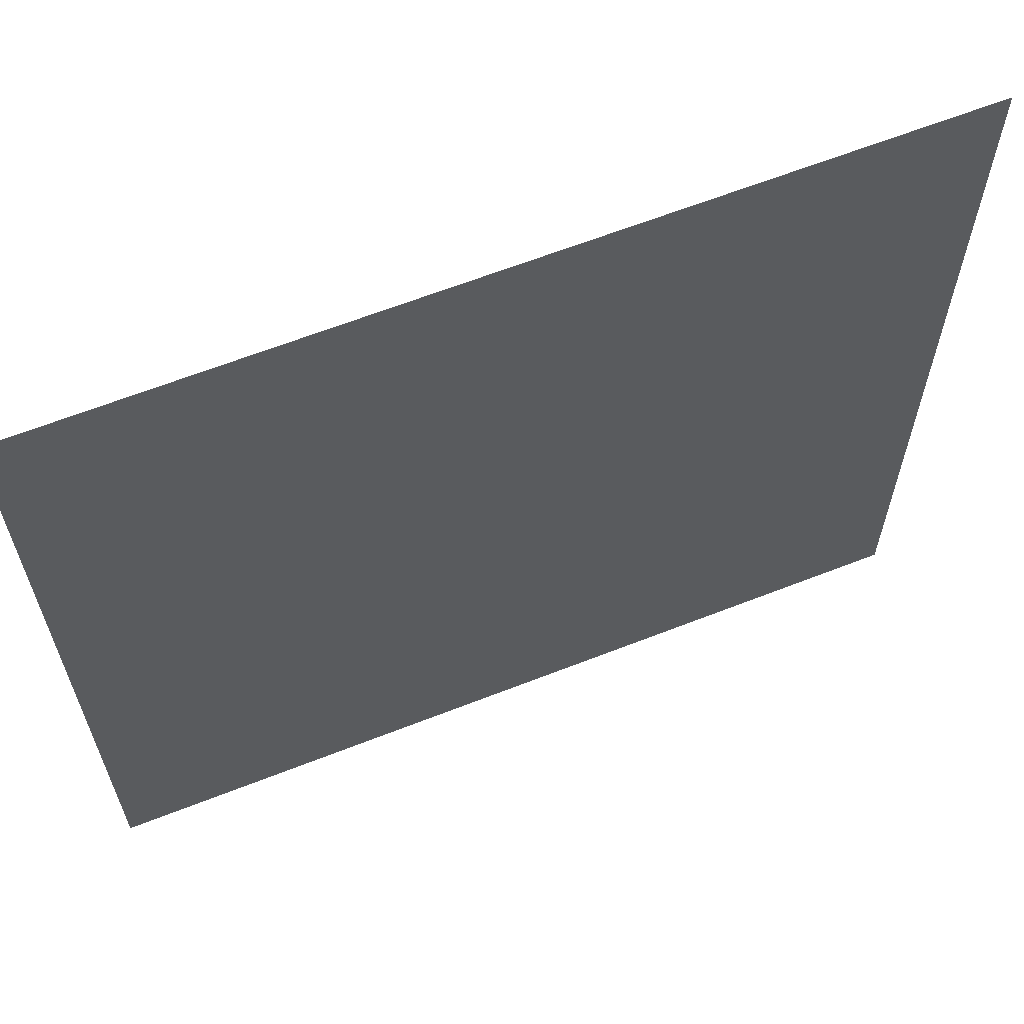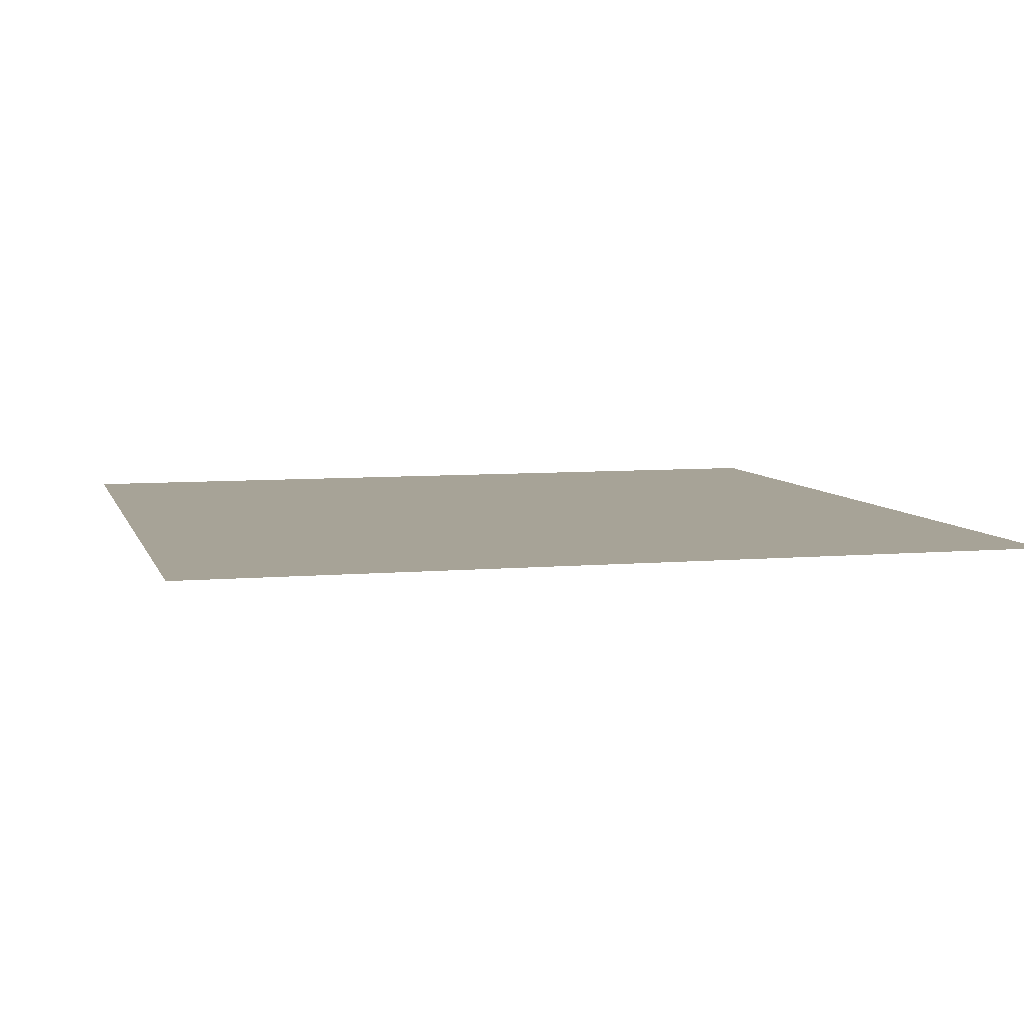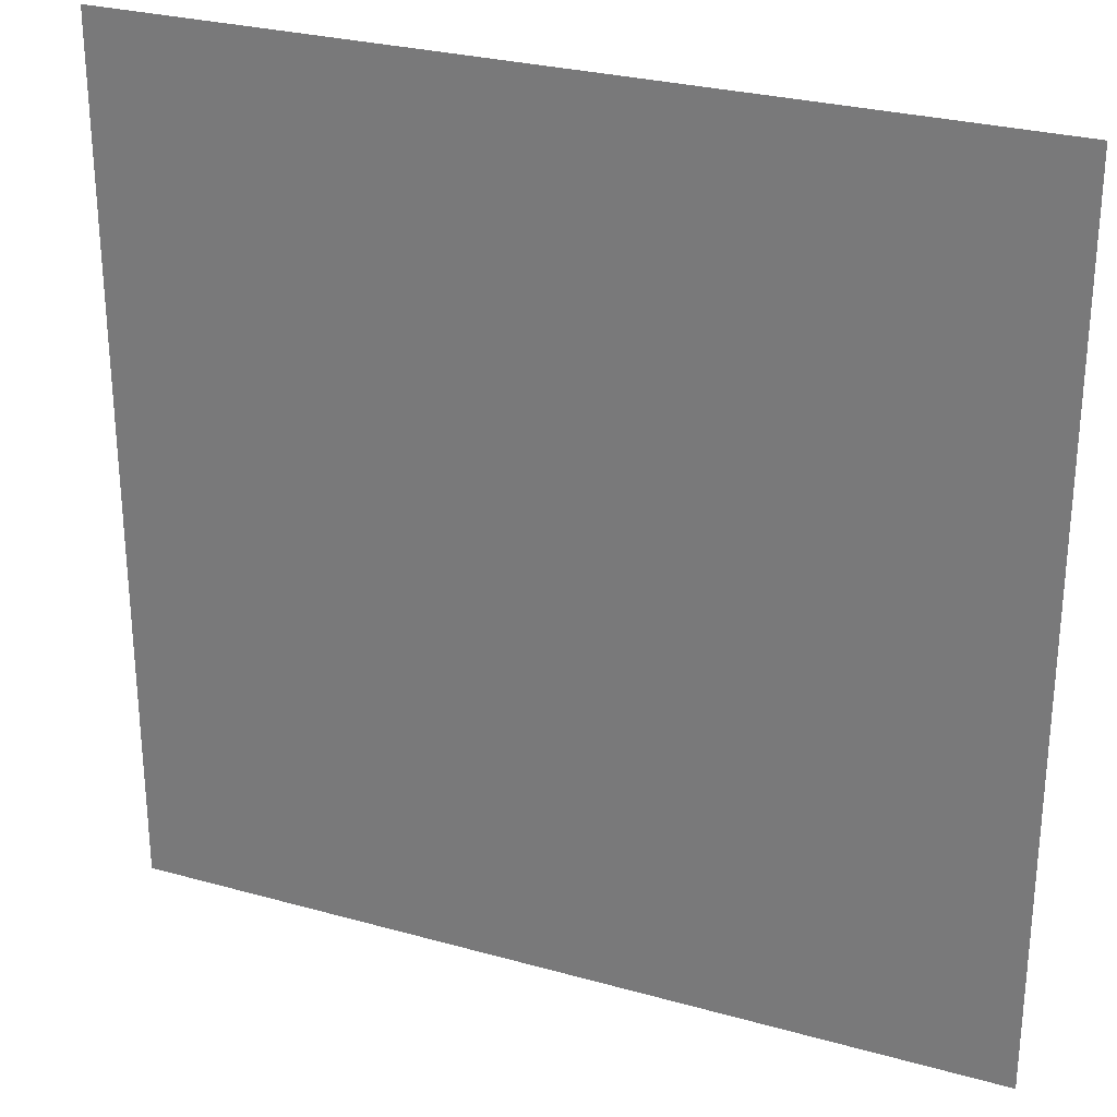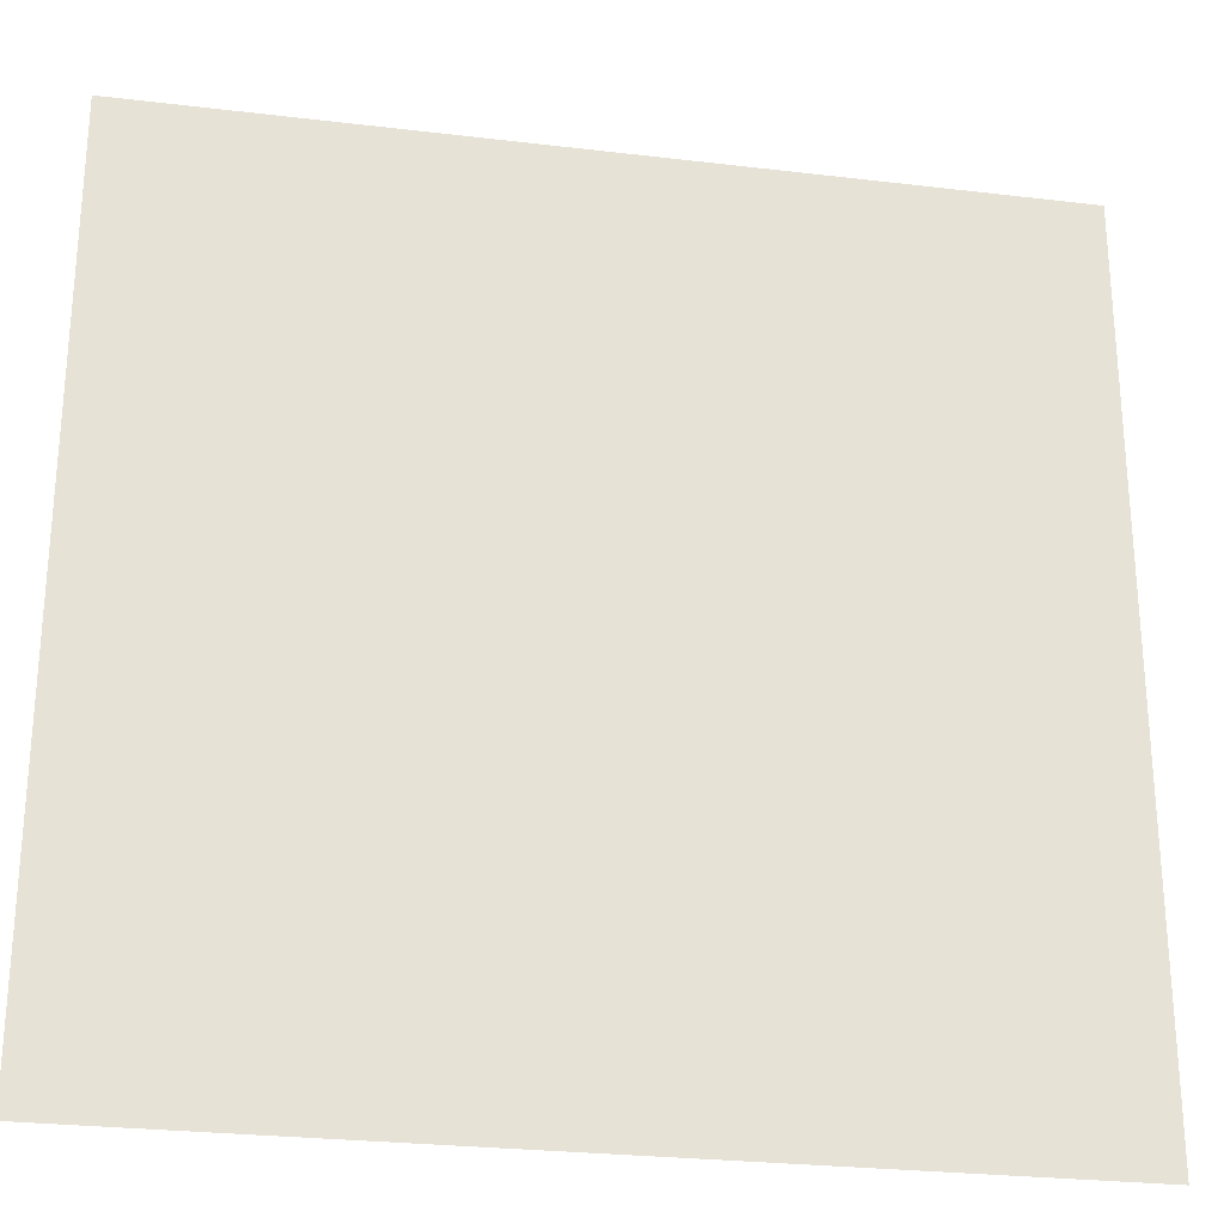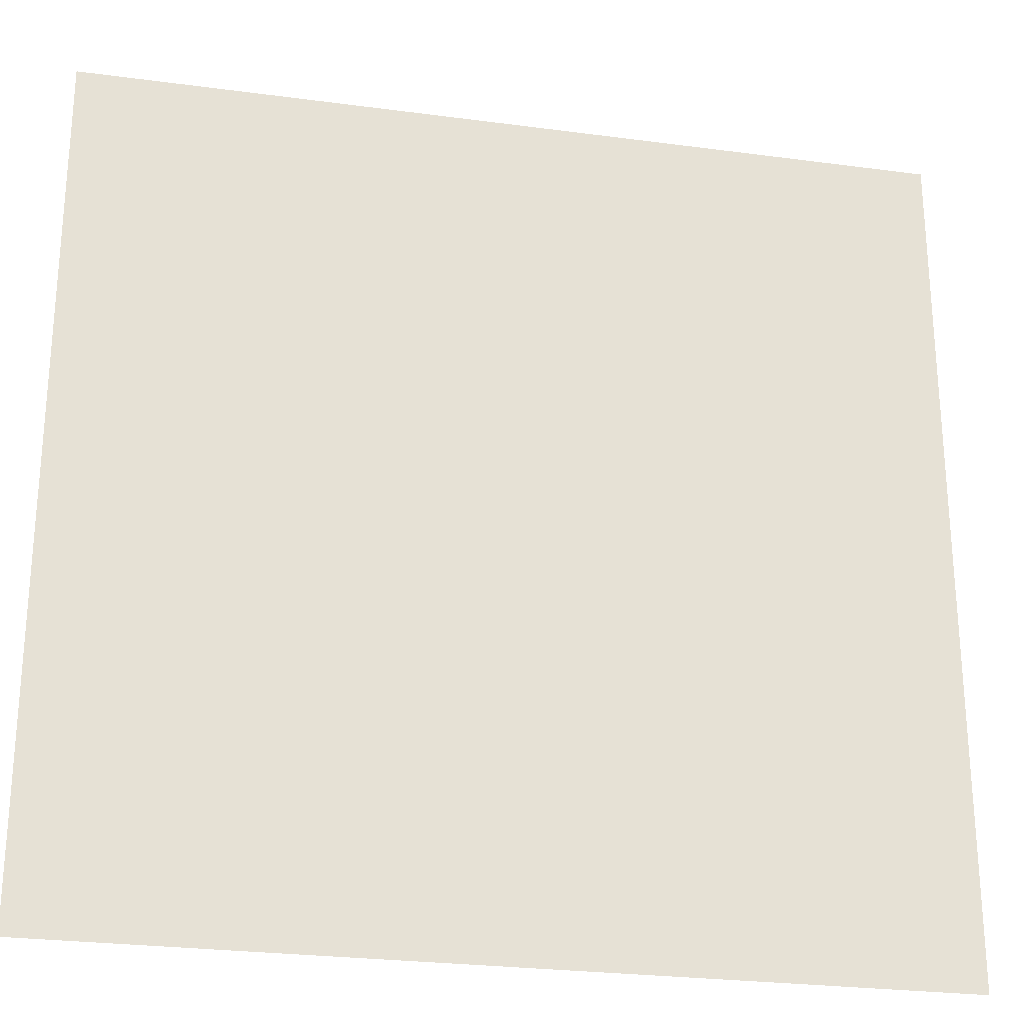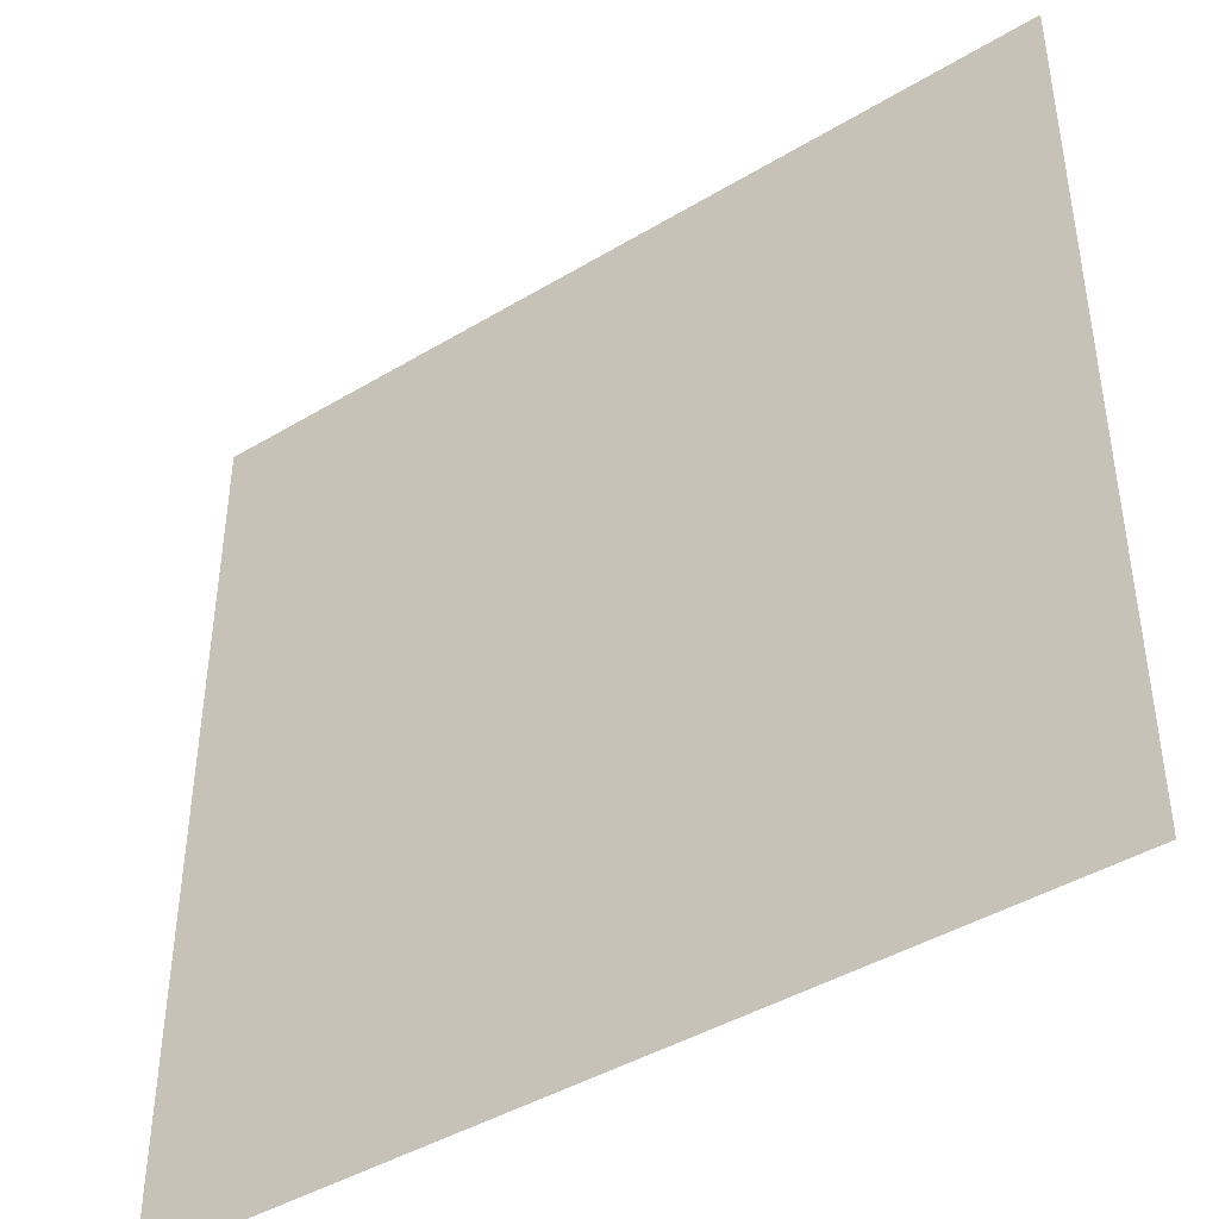
<metadata>
{"format":"obj","ext":"obj","renderer":"f3d","projection":"perspective","resolution":1024,"background":"white","views":[{"elev":63.9,"azim":158.4,"up":"+Y"},{"elev":6.7,"azim":165.3,"up":"+Z"},{"elev":27.9,"azim":-156.9,"up":"+Y"},{"elev":-26.6,"azim":169.4,"up":"+Y"},{"elev":-26.0,"azim":168.0,"up":"+Y"},{"elev":-43.3,"azim":-144.6,"up":"+Y"}]}
</metadata>
<code>
o Plane
v -0.5 1 -0
v -0.5 0 0
v 0.5 1 -0
v 0.5 0 0
f 3 1 2 4

</code>
